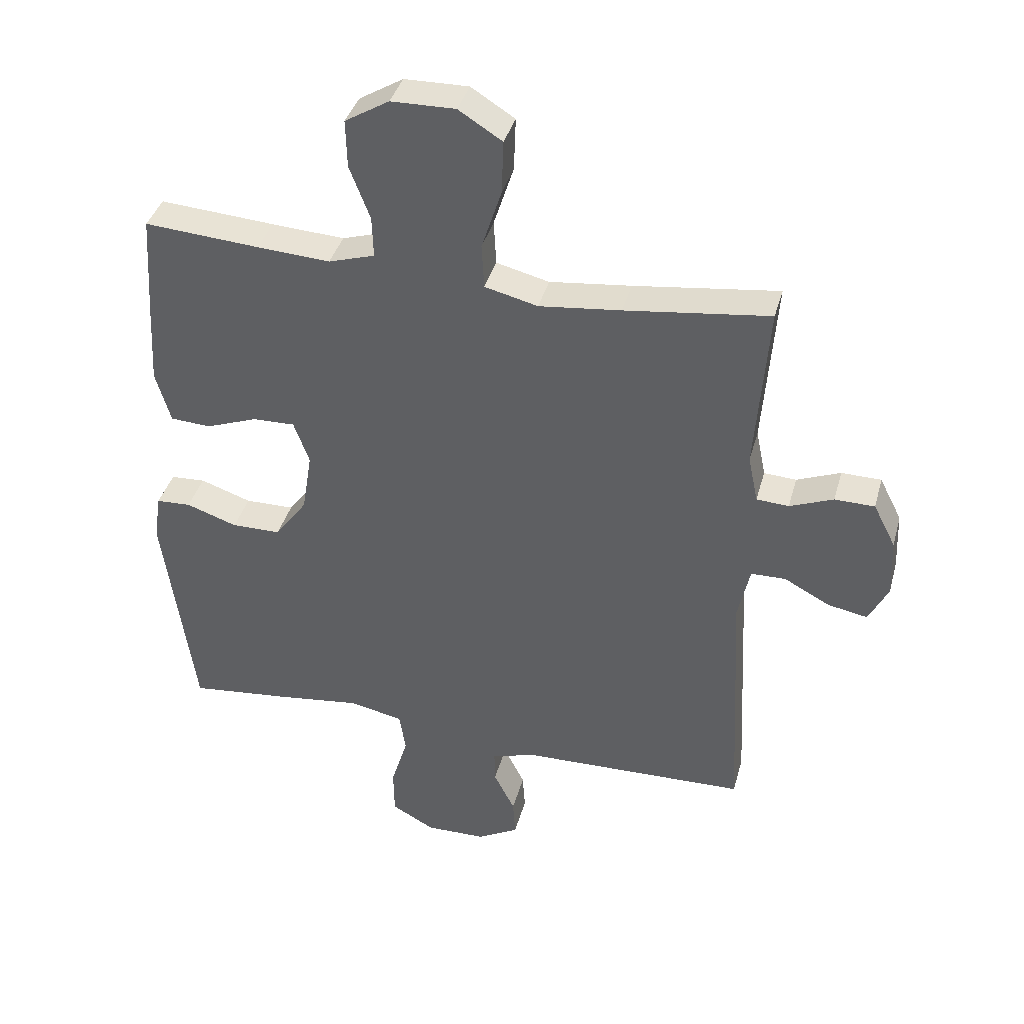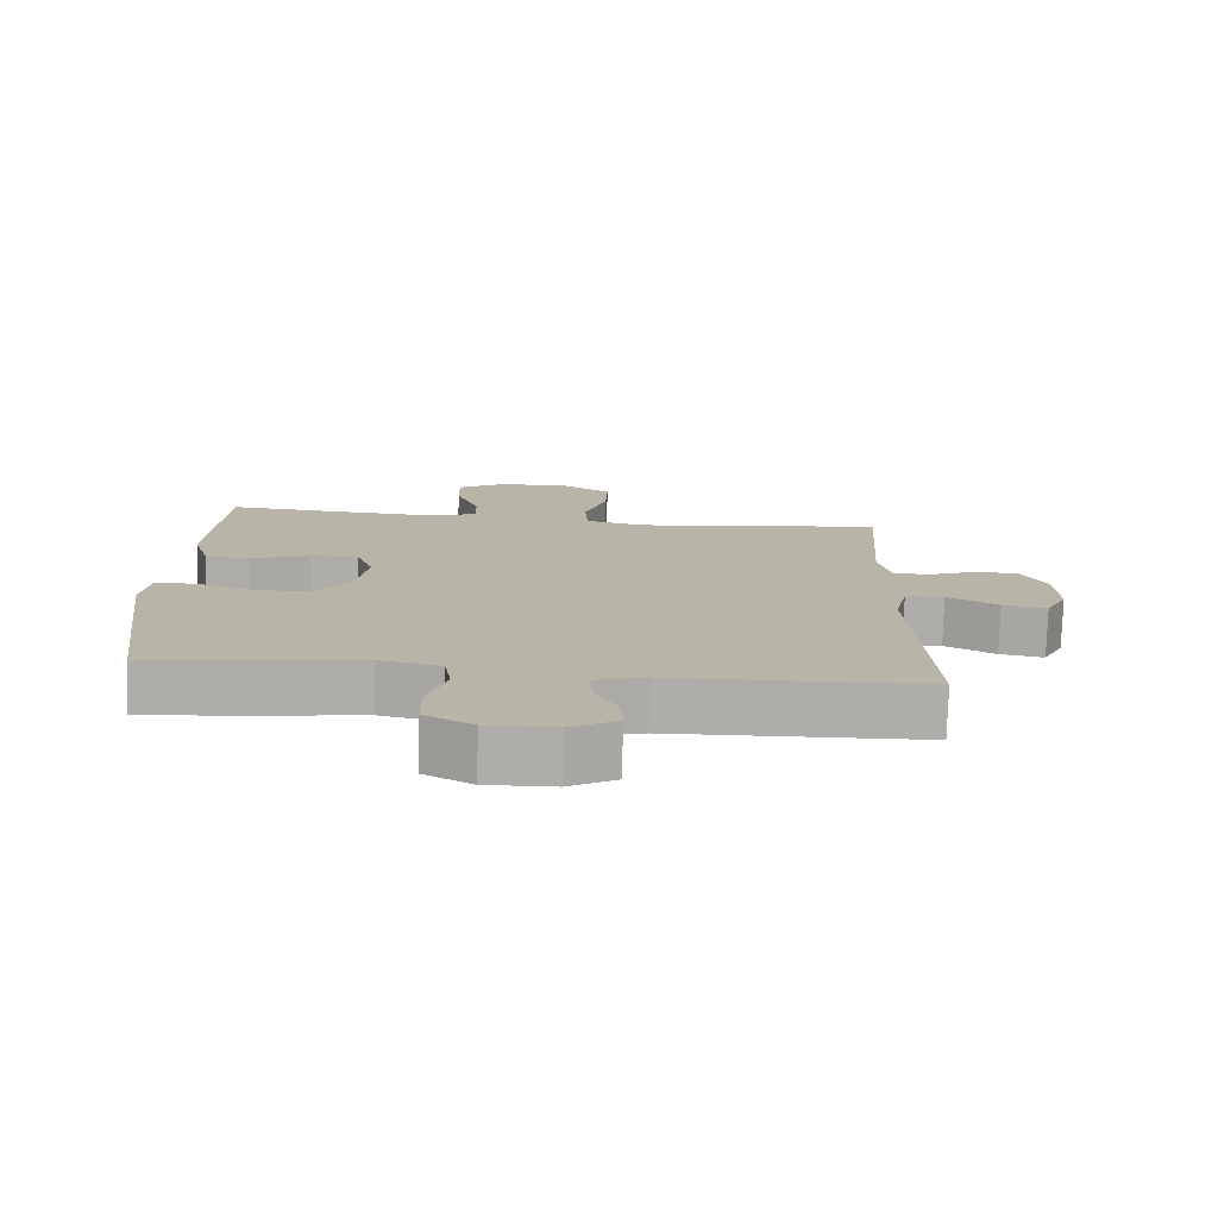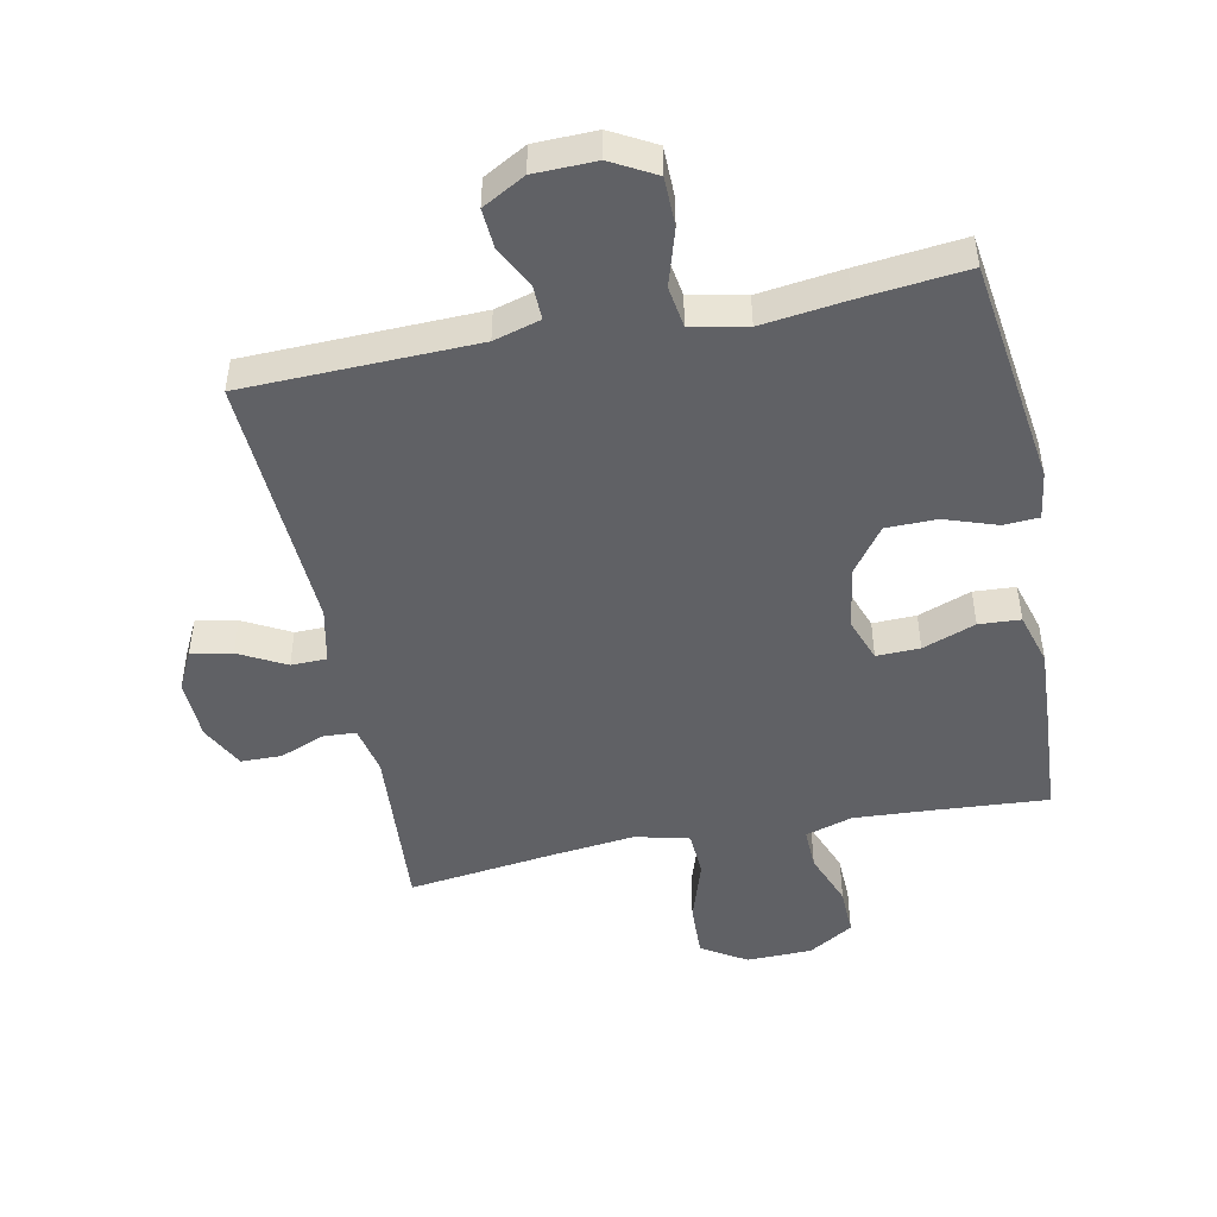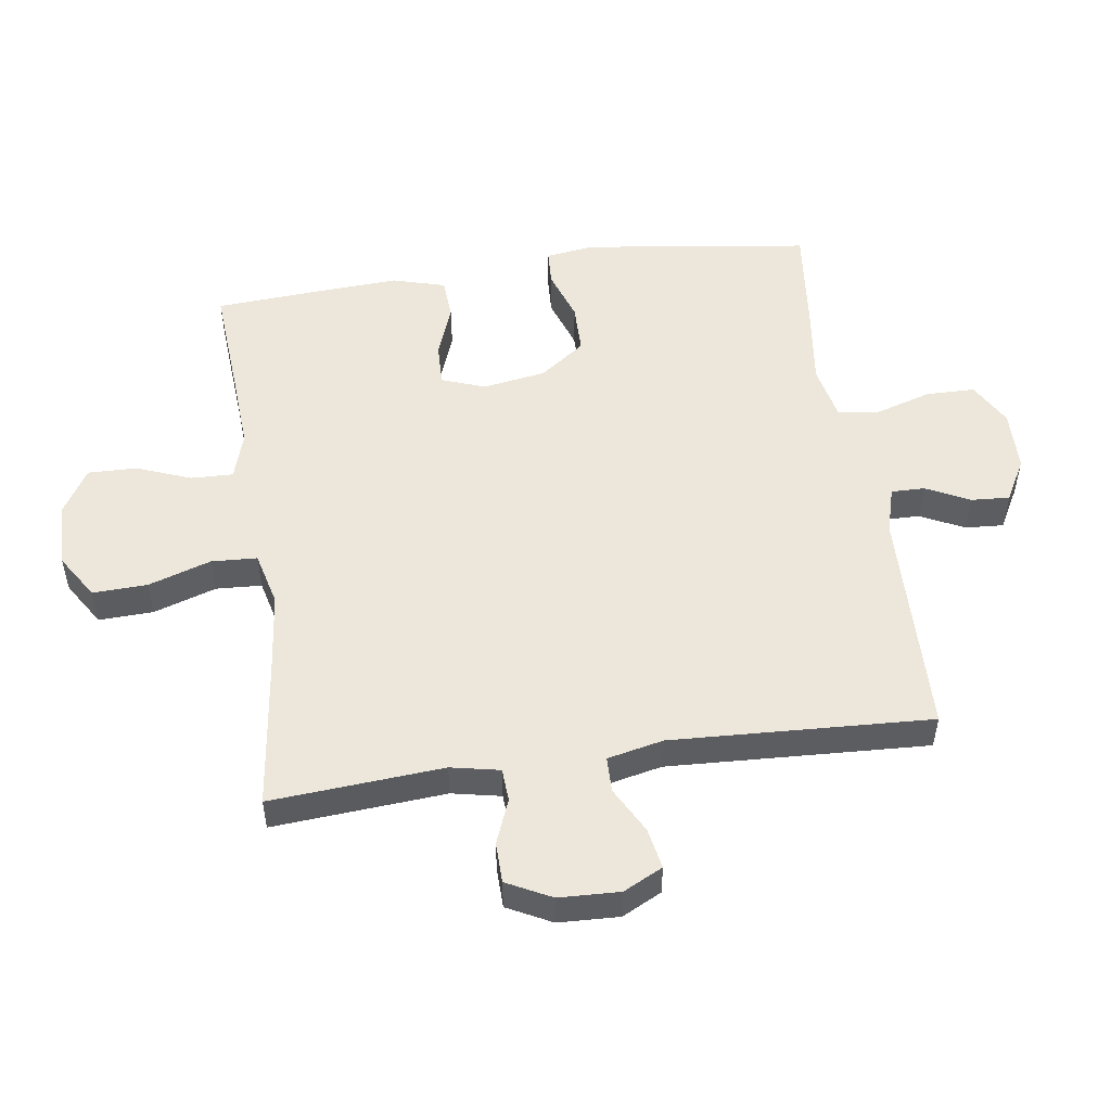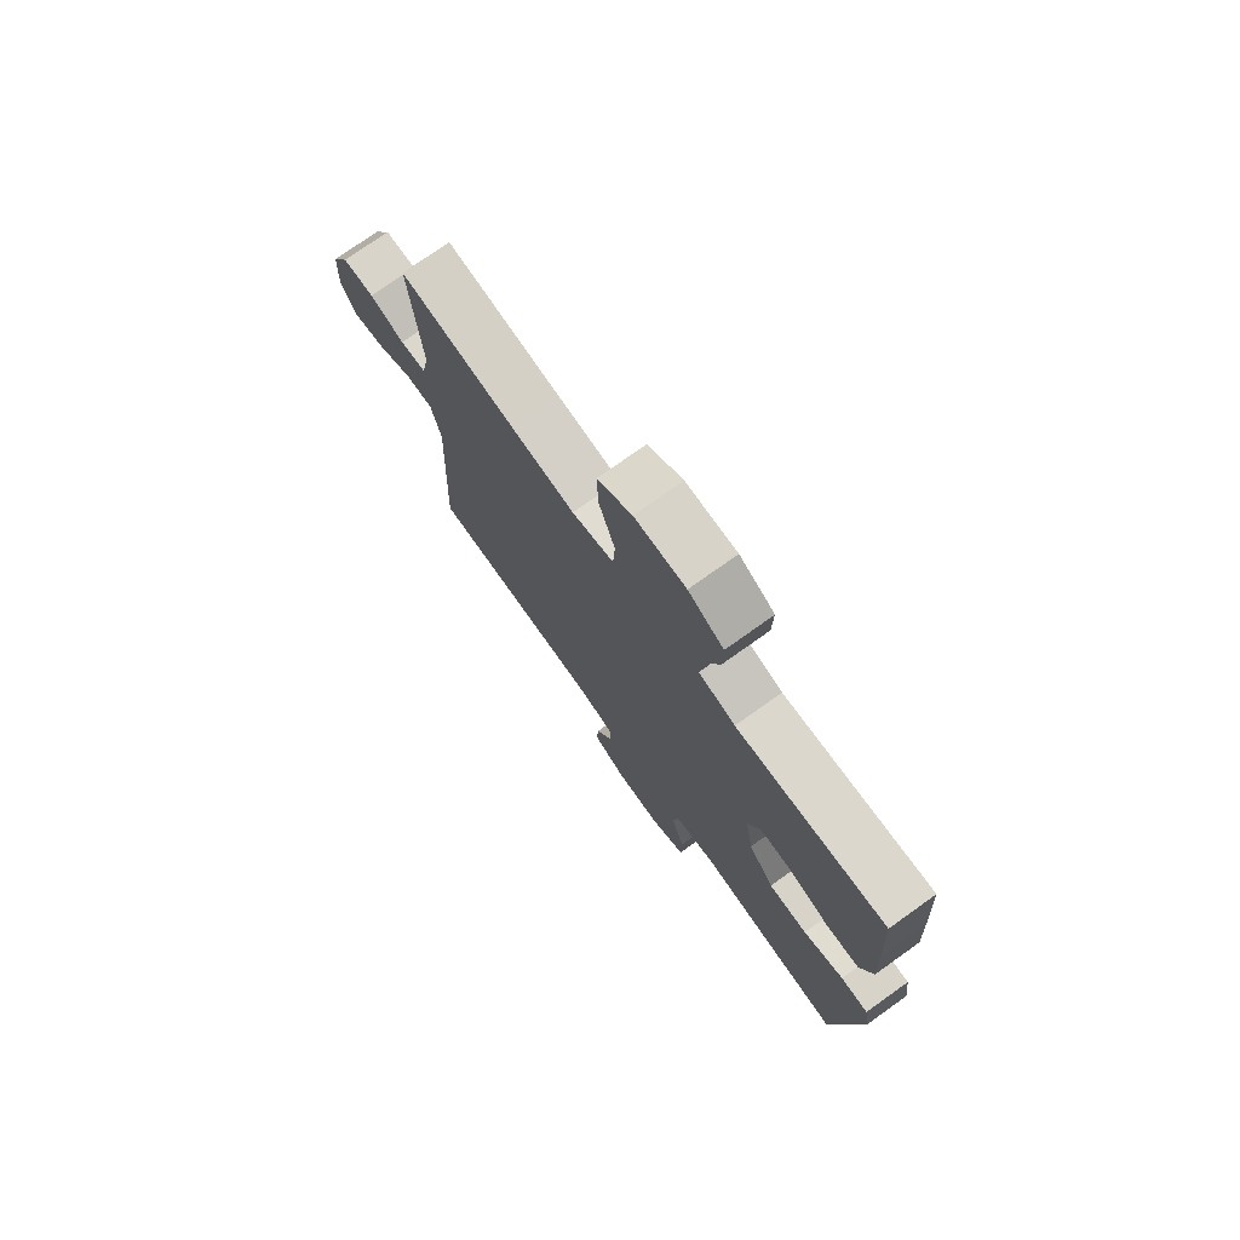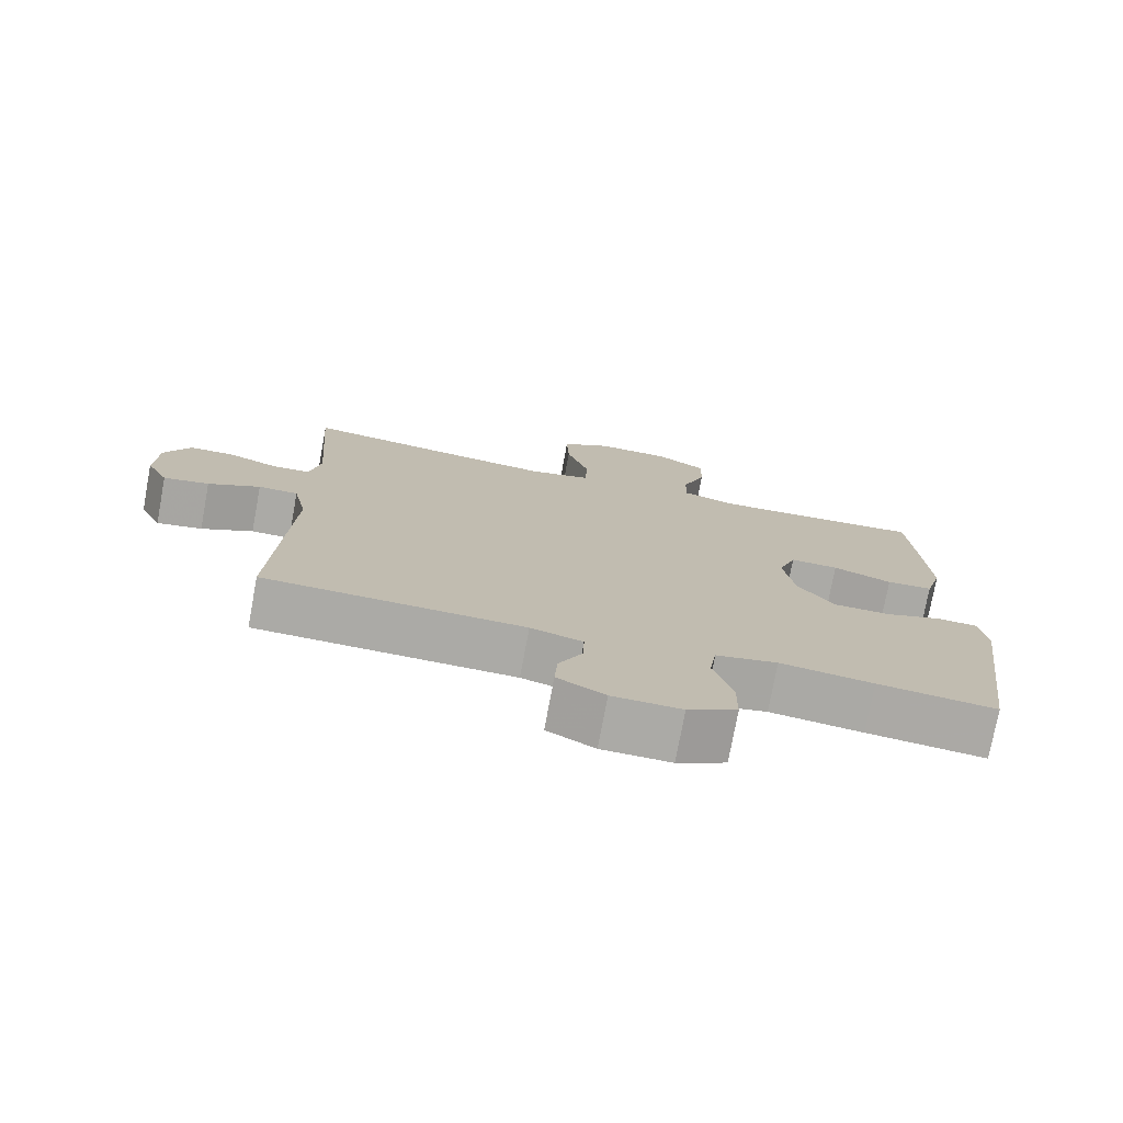
<metadata>
{"format":"obj","ext":"obj","renderer":"f3d","projection":"perspective","resolution":1024,"background":"white","views":[{"elev":38.9,"azim":15.0,"up":"+Z"},{"elev":-77.2,"azim":-1.8,"up":"+Z"},{"elev":-47.7,"azim":-168.5,"up":"+Y"},{"elev":51.8,"azim":81.7,"up":"+Y"},{"elev":75.4,"azim":-125.5,"up":"+Z"},{"elev":-75.7,"azim":169.5,"up":"+Z"}]}
</metadata>
<code>
v 0.5 0.07 0.5
v 0.48 0.07 0.228
v 0.496 0.07 0.151
v 0.548 0.07 0.148
v 0.618 0.07 0.176
v 0.682 0.07 0.175
v 0.718 0.07 0.105
v 0.722 0.07 0.009
v 0.691 0.07 -0.053
v 0.627 0.07 -0.041
v 0.554 0.07 -0.002
v 0.498 0.07 -0.003
v 0.479 0.07 -0.091
v 0.5 0.07 -0.5
v 0.136 0.07 -0.51
v 0.063 0.07 -0.531
v 0.064 0.07 -0.584
v 0.098 0.07 -0.652
v 0.102 0.07 -0.713
v 0.035 0.07 -0.75
v -0.062 0.07 -0.752
v -0.131 0.07 -0.714
v -0.132 0.07 -0.637
v -0.105 0.07 -0.548
v -0.115 0.07 -0.483
v -0.202 0.07 -0.465
v -0.333 0.07 -0.482
v -0.5 0.07 -0.5
v -0.549 0.07 -0.142
v -0.538 0.07 -0.066
v -0.482 0.07 -0.063
v -0.4 0.07 -0.091
v -0.321 0.07 -0.09
v -0.269 0.07 -0.019
v -0.253 0.07 0.08
v -0.278 0.07 0.149
v -0.346 0.07 0.147
v -0.429 0.07 0.116
v -0.494 0.07 0.12
v -0.518 0.07 0.203
v -0.511 0.07 0.33
v -0.5 0.07 0.5
v -0.315 0.07 0.487
v -0.198 0.07 0.48
v -0.124 0.07 0.503
v -0.126 0.07 0.569
v -0.159 0.07 0.655
v -0.161 0.07 0.732
v -0.09 0.07 0.775
v 0.013 0.07 0.777
v 0.083 0.07 0.733
v 0.08 0.07 0.647
v 0.048 0.07 0.548
v 0.052 0.07 0.476
v 0.137 0.07 0.455
v 0.268 0.07 0.47
v 0.5 0 0.5
v 0.48 0 0.228
v 0.496 0 0.151
v 0.548 0 0.148
v 0.618 0 0.176
v 0.682 0 0.175
v 0.718 0 0.105
v 0.722 0 0.009
v 0.691 0 -0.053
v 0.627 0 -0.041
v 0.554 0 -0.002
v 0.498 0 -0.003
v 0.479 0 -0.091
v 0.5 0 -0.5
v 0.136 0 -0.51
v 0.063 0 -0.531
v 0.064 0 -0.584
v 0.098 0 -0.652
v 0.102 0 -0.713
v 0.035 0 -0.75
v -0.062 0 -0.752
v -0.131 0 -0.714
v -0.132 0 -0.637
v -0.105 0 -0.548
v -0.115 0 -0.483
v -0.202 0 -0.465
v -0.333 0 -0.482
v -0.5 0 -0.5
v -0.549 0 -0.142
v -0.538 0 -0.066
v -0.482 0 -0.063
v -0.4 0 -0.091
v -0.321 0 -0.09
v -0.269 0 -0.019
v -0.253 0 0.08
v -0.278 0 0.149
v -0.346 0 0.147
v -0.429 0 0.116
v -0.494 0 0.12
v -0.518 0 0.203
v -0.511 0 0.33
v -0.5 0 0.5
v -0.315 0 0.487
v -0.198 0 0.48
v -0.124 0 0.503
v -0.126 0 0.569
v -0.159 0 0.655
v -0.161 0 0.732
v -0.09 0 0.775
v 0.013 0 0.777
v 0.083 0 0.733
v 0.08 0 0.647
v 0.048 0 0.548
v 0.052 0 0.476
v 0.137 0 0.455
v 0.268 0 0.47
f 50 51 52 53
f 50 53 54
f 49 50 54
f 46 47 48 49
f 45 46 49 54
f 44 45 54 55
f 40 41 42 43
f 40 43 44 55
f 37 38 39 40
f 36 37 40 55
f 29 30 31 32
f 29 32 33
f 26 27 28 29
f 25 26 29 33
f 21 22 23 24
f 21 24 25
f 20 21 25
f 17 18 19 20
f 16 17 20 25
f 15 16 25 33
f 13 14 15 33
f 8 9 10 11
f 8 11 12
f 7 8 12
f 4 5 6 7
f 3 4 7 12
f 2 3 12 13
f 56 1 2
f 35 36 55 56
f 34 35 56 2
f 2 13 33 34
f 109 108 107 106
f 110 109 106
f 110 106 105
f 105 104 103 102
f 110 105 102 101
f 111 110 101 100
f 99 98 97 96
f 111 100 99 96
f 96 95 94 93
f 111 96 93 92
f 88 87 86 85
f 89 88 85
f 85 84 83 82
f 89 85 82 81
f 80 79 78 77
f 81 80 77
f 81 77 76
f 76 75 74 73
f 81 76 73 72
f 89 81 72 71
f 89 71 70 69
f 67 66 65 64
f 68 67 64
f 68 64 63
f 63 62 61 60
f 68 63 60 59
f 69 68 59 58
f 58 57 112
f 112 111 92 91
f 58 112 91 90
f 90 89 69 58
f 1 57 58 2
f 2 58 59 3
f 3 59 60 4
f 4 60 61 5
f 5 61 62 6
f 6 62 63 7
f 7 63 64 8
f 8 64 65 9
f 9 65 66 10
f 10 66 67 11
f 11 67 68 12
f 12 68 69 13
f 13 69 70 14
f 14 70 71 15
f 15 71 72 16
f 16 72 73 17
f 17 73 74 18
f 18 74 75 19
f 19 75 76 20
f 20 76 77 21
f 21 77 78 22
f 22 78 79 23
f 23 79 80 24
f 24 80 81 25
f 25 81 82 26
f 26 82 83 27
f 27 83 84 28
f 28 84 85 29
f 29 85 86 30
f 30 86 87 31
f 31 87 88 32
f 32 88 89 33
f 33 89 90 34
f 34 90 91 35
f 35 91 92 36
f 36 92 93 37
f 37 93 94 38
f 38 94 95 39
f 39 95 96 40
f 40 96 97 41
f 41 97 98 42
f 42 98 99 43
f 43 99 100 44
f 44 100 101 45
f 45 101 102 46
f 46 102 103 47
f 47 103 104 48
f 48 104 105 49
f 49 105 106 50
f 50 106 107 51
f 51 107 108 52
f 52 108 109 53
f 53 109 110 54
f 54 110 111 55
f 55 111 112 56
f 56 112 57 1

</code>
